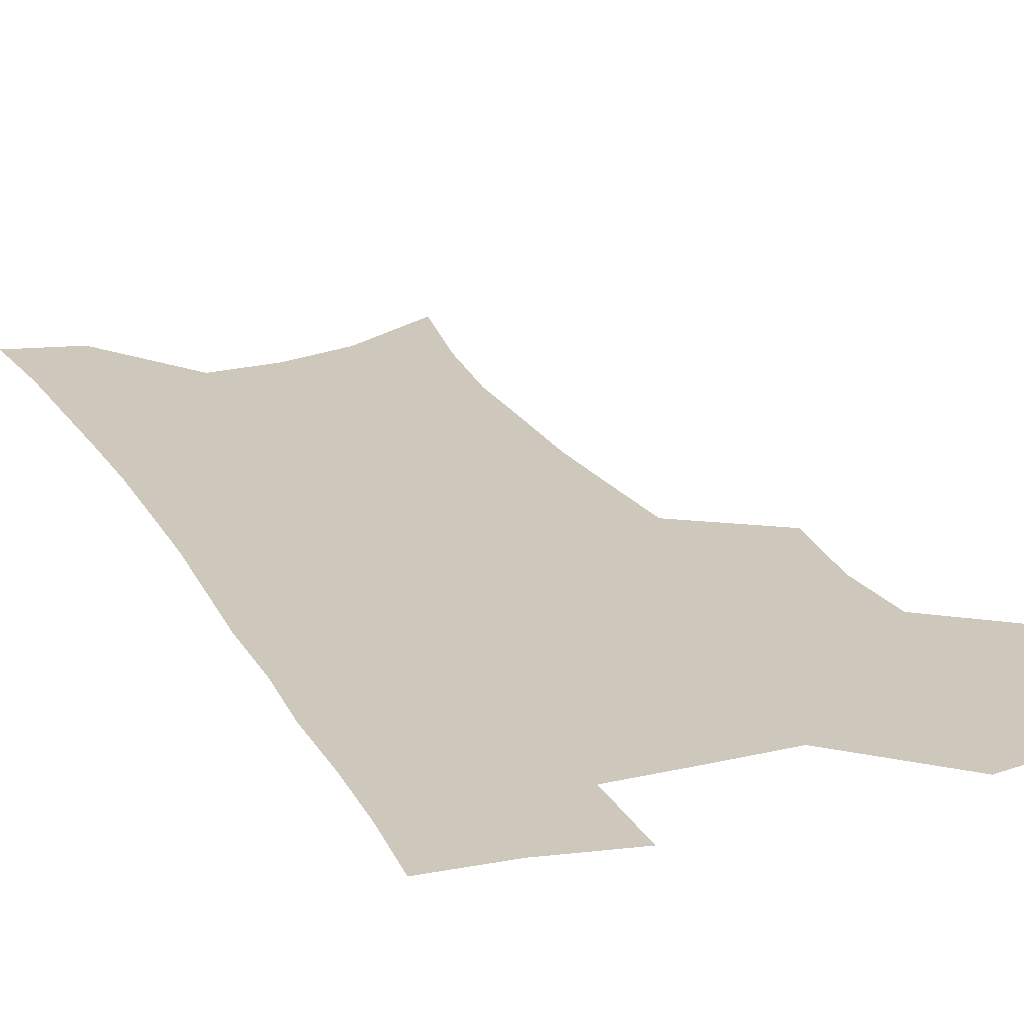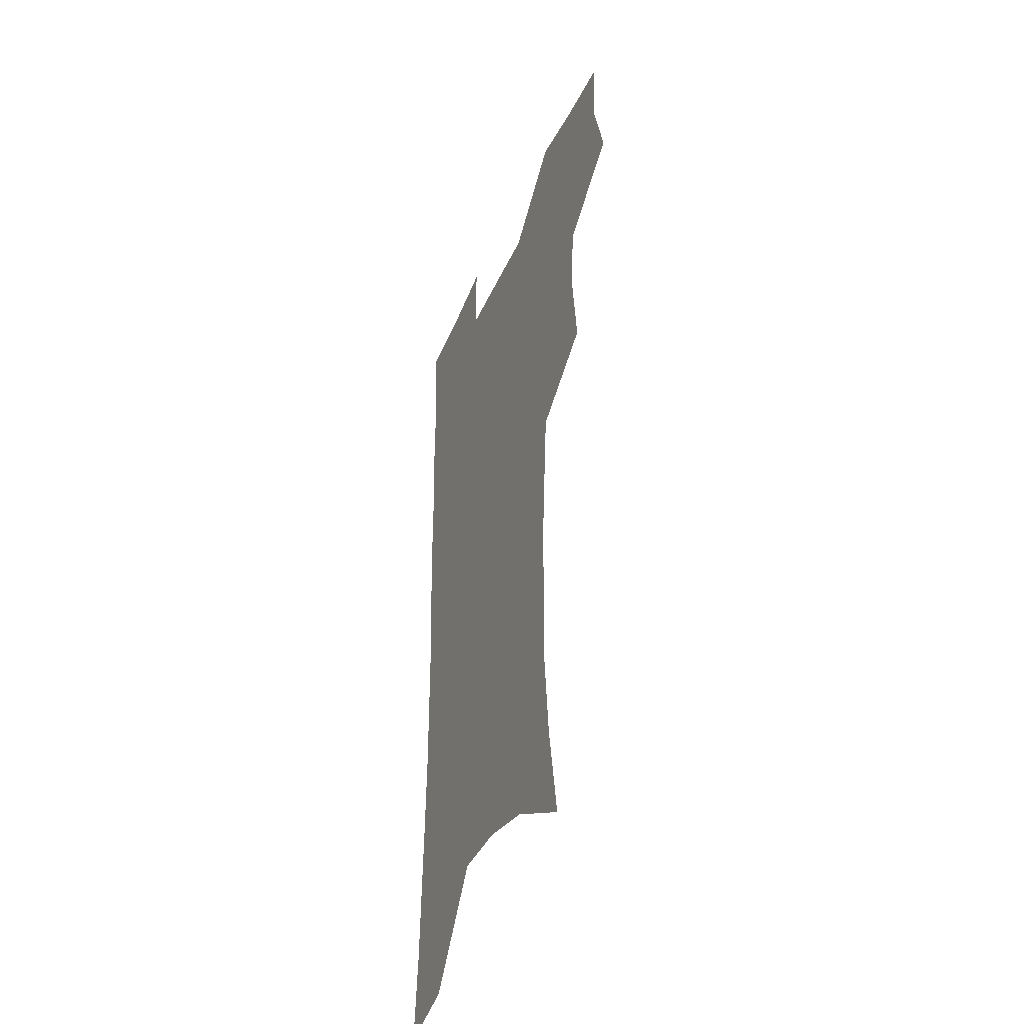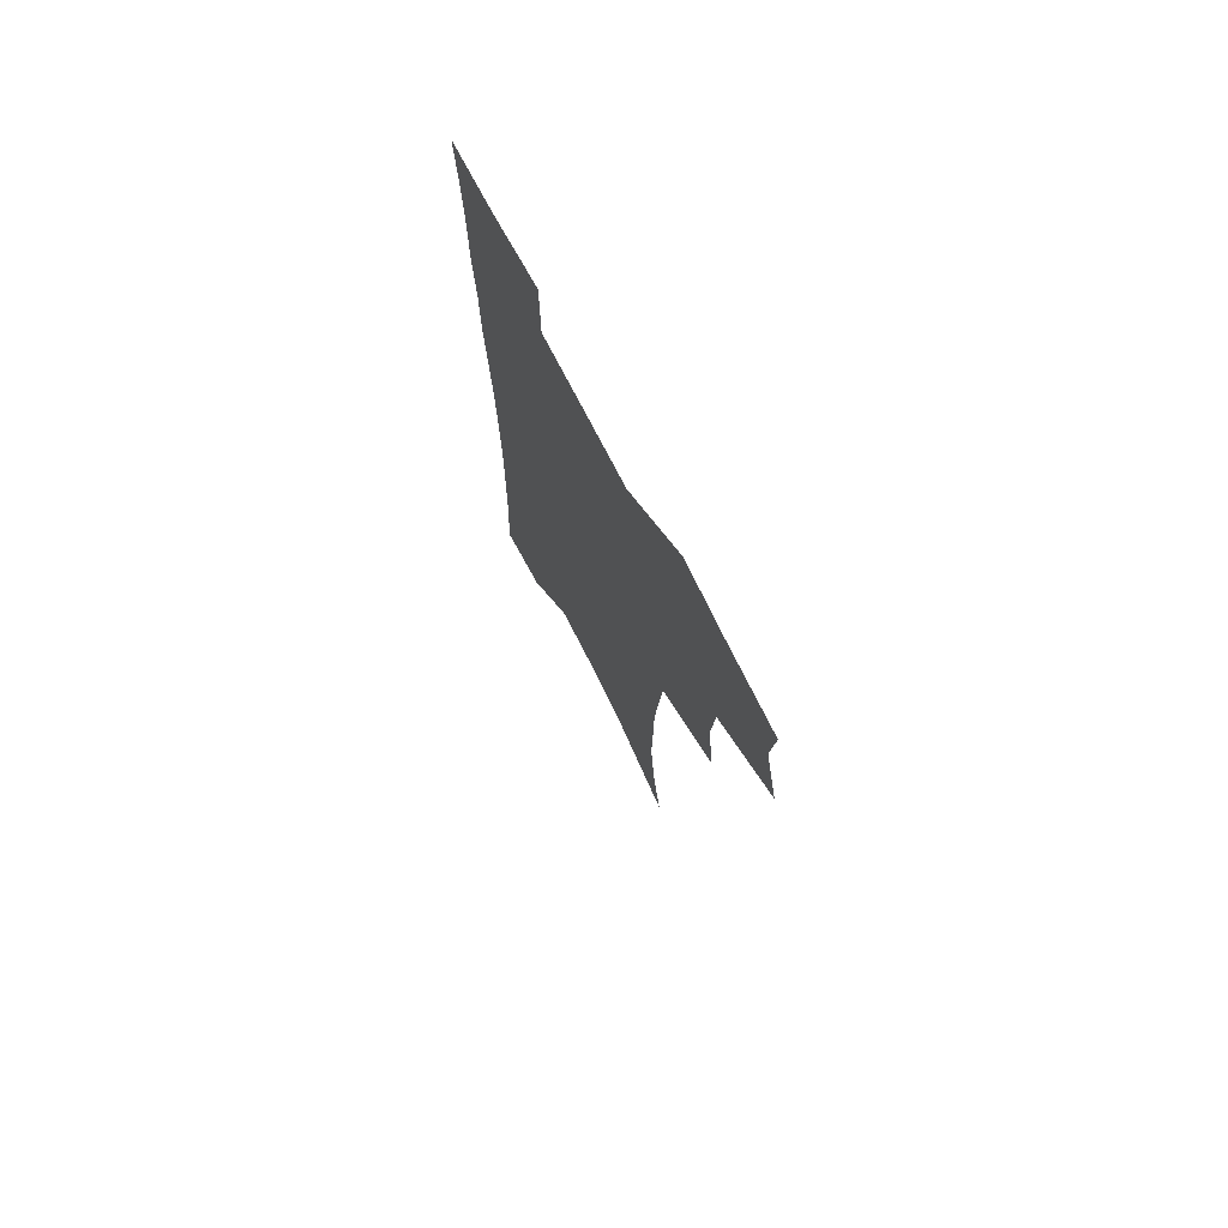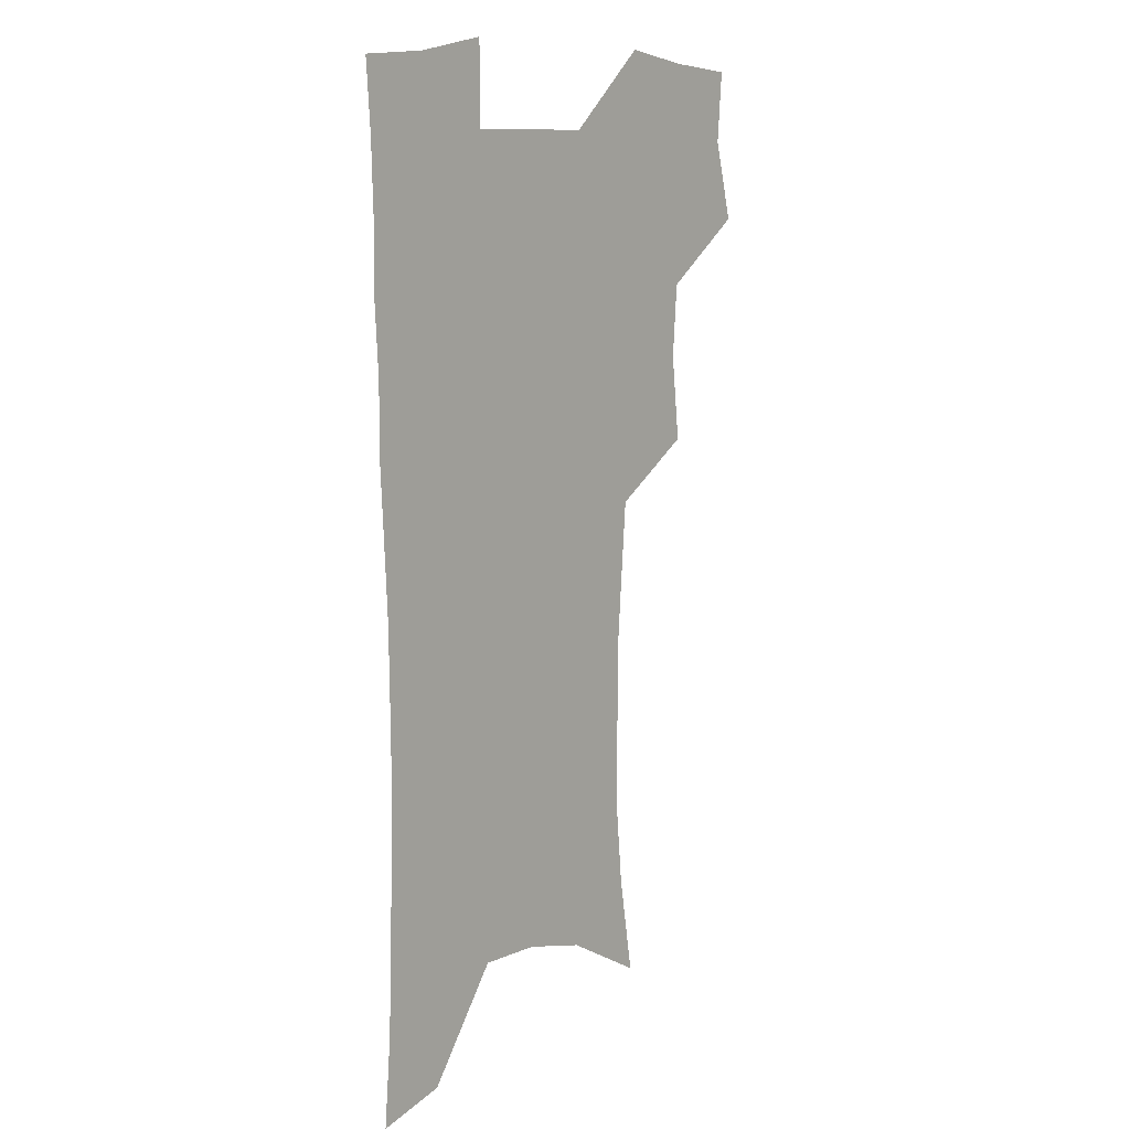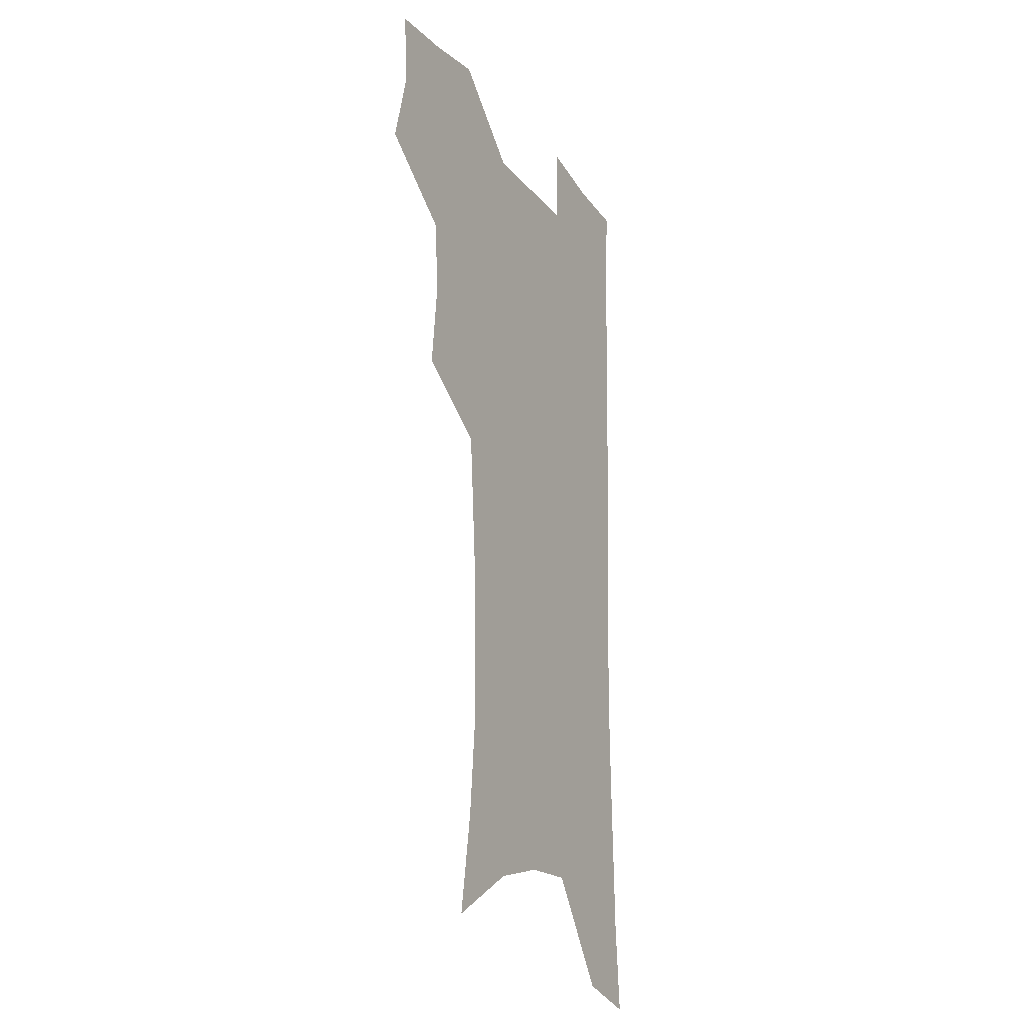
<metadata>
{"format":"obj","ext":"obj","renderer":"f3d","projection":"perspective","resolution":1024,"background":"white","views":[{"elev":21.9,"azim":157.6,"up":"+Z"},{"elev":-41.5,"azim":-112.7,"up":"+Y"},{"elev":74.9,"azim":-117.3,"up":"+Y"},{"elev":10.5,"azim":130.7,"up":"+Y"},{"elev":-20.3,"azim":-62.5,"up":"+Y"}]}
</metadata>
<code>
v 475.4 503.3 0
v 483.8 535.5 0
v 481.6 564.5 0
v 509.3 411.7 0
v 513.2 447 0
v 511 476.9 0
v 517.3 509.4 0
v 514.8 537.6 0
v 511.2 567 0
v 539.4 184 0
v 546 224.8 0
v 549.3 261.3 0
v 549 293 0
v 548.9 326.8 0
v 546.7 357.7 0
v 544.4 388.7 0
v 546 422.8 0
v 545.1 452.2 0
v 546.2 482.3 0
v 546.4 510.8 0
v 544.3 539.5 0
v 539.8 571.8 0
v 575.3 204.4 0
v 577.4 239.8 0
v 577.6 272.2 0
v 576.7 302.8 0
v 576.7 335.9 0
v 576.1 367.3 0
v 575.4 397.5 0
v 574.6 426.4 0
v 574.6 455.3 0
v 575.2 483.8 0
v 576.2 511.7 0
v 574.4 539.8 0
v 603.4 211.6 0
v 603.5 244.1 0
v 603.6 278 0
v 603.2 309.3 0
v 602.7 339.6 0
v 602.5 369.8 0
v 602.5 400.7 0
v 602.8 430 0
v 603.1 457.8 0
v 603.1 484.7 0
v 603.4 512.2 0
v 603 539.9 0
v 630.1 212.3 0
v 629.1 247.6 0
v 628.7 279.6 0
v 628.4 310.3 0
v 628.1 340.9 0
v 628.7 368.2 0
v 628.5 400.9 0
v 629.1 429.1 0
v 629.3 457.6 0
v 630.5 484.2 0
v 630.9 512.2 0
v 631.3 539.7 0
v 631.4 573.4 0
v 660 169.1 0
v 656.8 208.1 0
v 655.2 243 0
v 654.1 276 0
v 654.4 306.1 0
v 653.6 338.4 0
v 654.8 366.8 0
v 656.4 395.3 0
v 655.9 426.7 0
v 657.3 454.7 0
v 658.2 482.8 0
v 658.2 511.4 0
v 659.4 538.8 0
v 661.9 567.4 0
v 688.6 161.8 0
v 685.5 198.9 0
v 684.5 232.1 0
v 683.3 265.1 0
v 682.5 297.3 0
v 682.8 328.4 0
v 683.2 359.4 0
v 684.6 389.4 0
v 686.2 419.4 0
v 686.1 450.6 0
v 687.7 479.4 0
v 687.5 509.1 0
v 688.3 537.4 0
v 690.2 565.3 0
f 6 7 1
f 1 7 2
f 7 8 2
f 2 8 3
f 8 9 3
f 16 17 4
f 4 17 5
f 17 18 5
f 5 18 6
f 18 19 6
f 6 19 7
f 19 20 7
f 7 20 8
f 20 21 8
f 8 21 9
f 21 22 9
f 10 23 11
f 23 24 11
f 11 24 12
f 24 25 12
f 12 25 13
f 25 26 13
f 13 26 14
f 26 27 14
f 14 27 15
f 27 28 15
f 15 28 16
f 28 29 16
f 16 29 17
f 29 30 17
f 17 30 18
f 30 31 18
f 18 31 19
f 31 32 19
f 19 32 20
f 32 33 20
f 20 33 21
f 33 34 21
f 21 34 22
f 23 35 24
f 35 36 24
f 24 36 25
f 36 37 25
f 25 37 26
f 37 38 26
f 26 38 27
f 38 39 27
f 27 39 28
f 39 40 28
f 28 40 29
f 40 41 29
f 29 41 30
f 41 42 30
f 30 42 31
f 42 43 31
f 31 43 32
f 43 44 32
f 32 44 33
f 44 45 33
f 33 45 34
f 45 46 34
f 35 47 36
f 47 48 36
f 36 48 37
f 48 49 37
f 37 49 38
f 49 50 38
f 38 50 39
f 50 51 39
f 39 51 40
f 51 52 40
f 40 52 41
f 52 53 41
f 41 53 42
f 53 54 42
f 42 54 43
f 54 55 43
f 43 55 44
f 55 56 44
f 44 56 45
f 56 57 45
f 45 57 46
f 57 58 46
f 60 61 47
f 47 61 48
f 61 62 48
f 48 62 49
f 62 63 49
f 49 63 50
f 63 64 50
f 50 64 51
f 64 65 51
f 51 65 52
f 65 66 52
f 52 66 53
f 66 67 53
f 53 67 54
f 67 68 54
f 54 68 55
f 68 69 55
f 55 69 56
f 69 70 56
f 56 70 57
f 70 71 57
f 57 71 58
f 71 72 58
f 58 72 59
f 72 73 59
f 60 74 61
f 74 75 61
f 61 75 62
f 75 76 62
f 62 76 63
f 76 77 63
f 63 77 64
f 77 78 64
f 64 78 65
f 78 79 65
f 65 79 66
f 79 80 66
f 66 80 67
f 80 81 67
f 67 81 68
f 81 82 68
f 68 82 69
f 82 83 69
f 69 83 70
f 83 84 70
f 70 84 71
f 84 85 71
f 71 85 72
f 85 86 72
f 72 86 73
f 86 87 73

</code>
